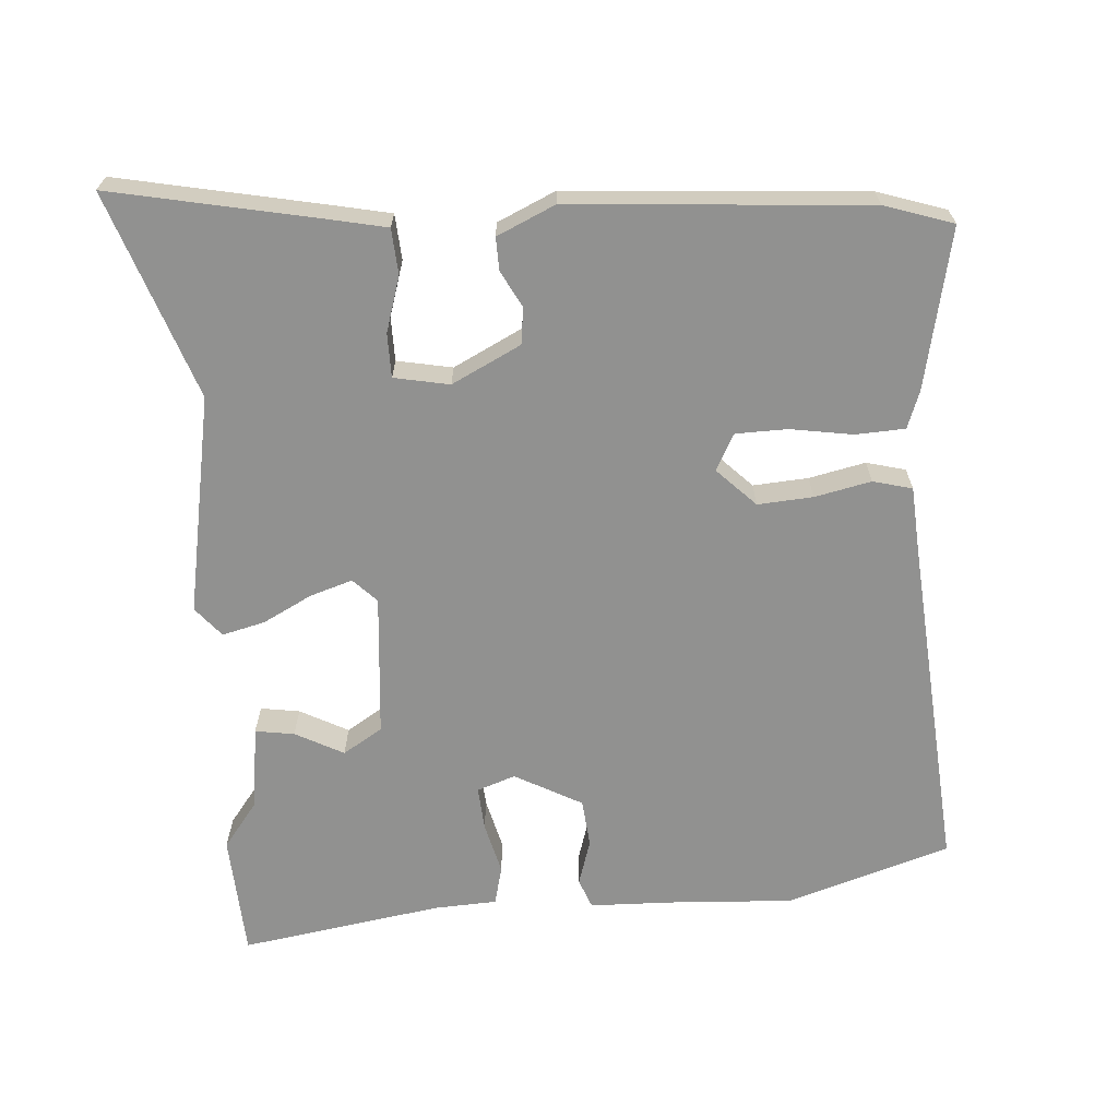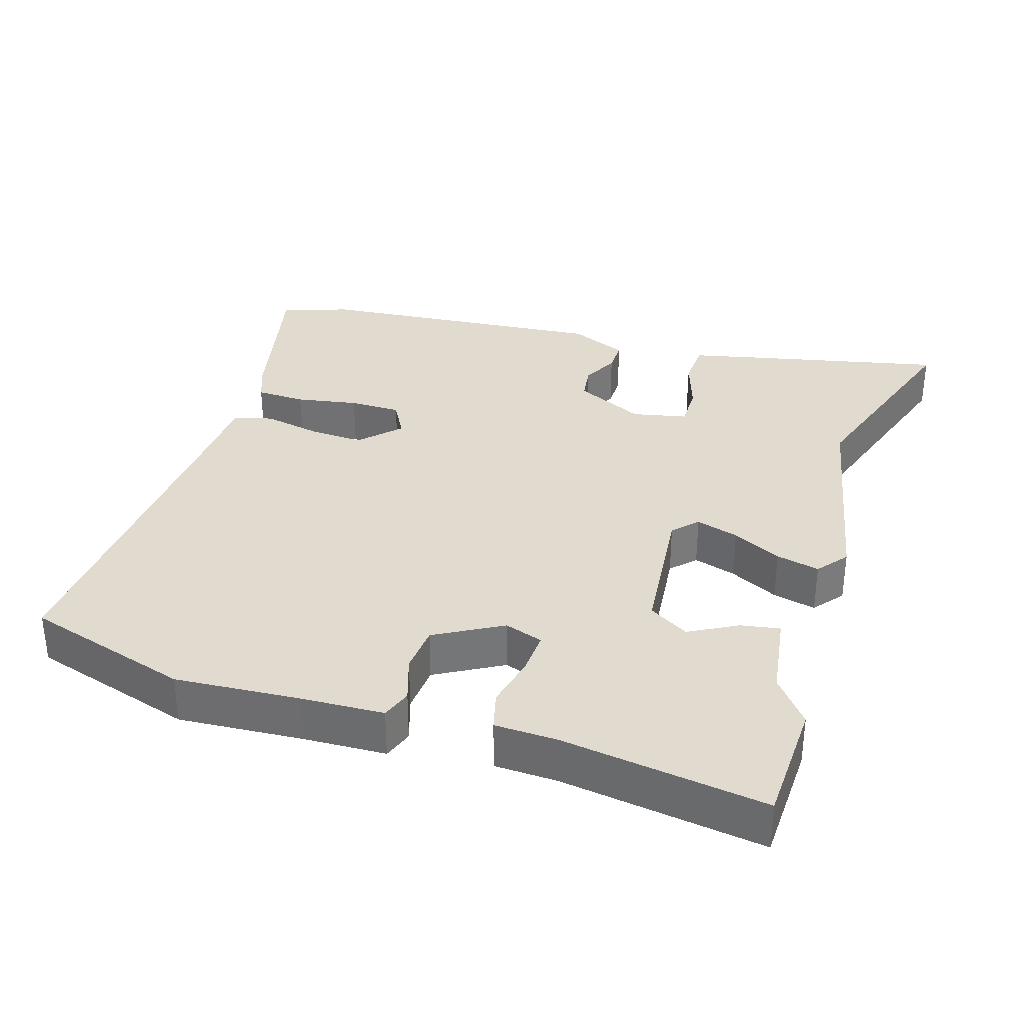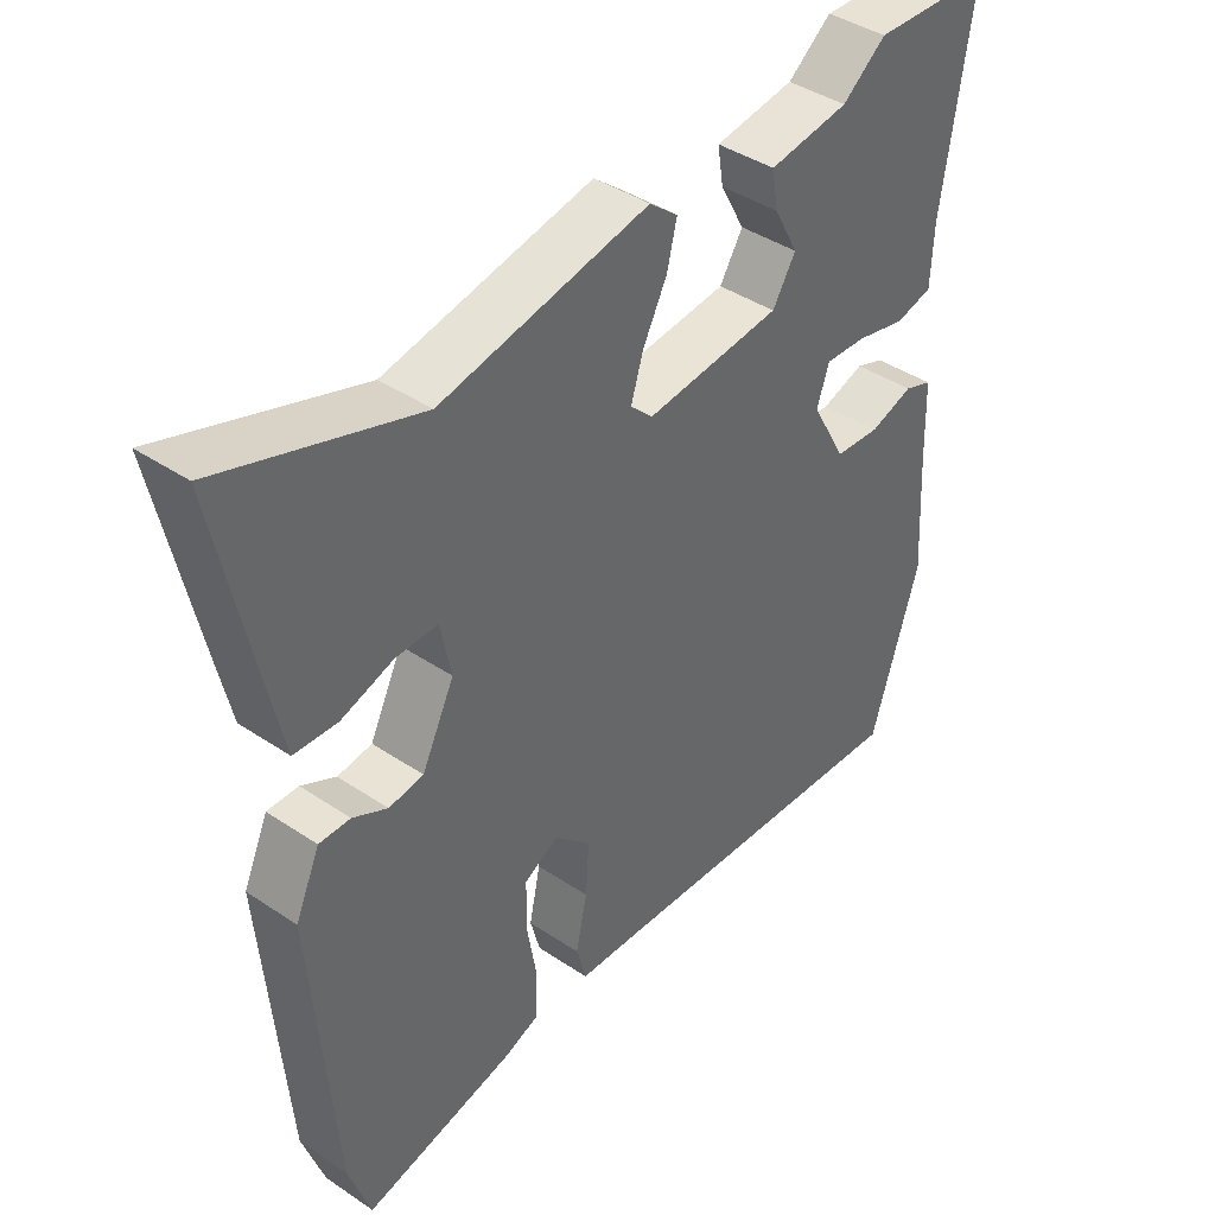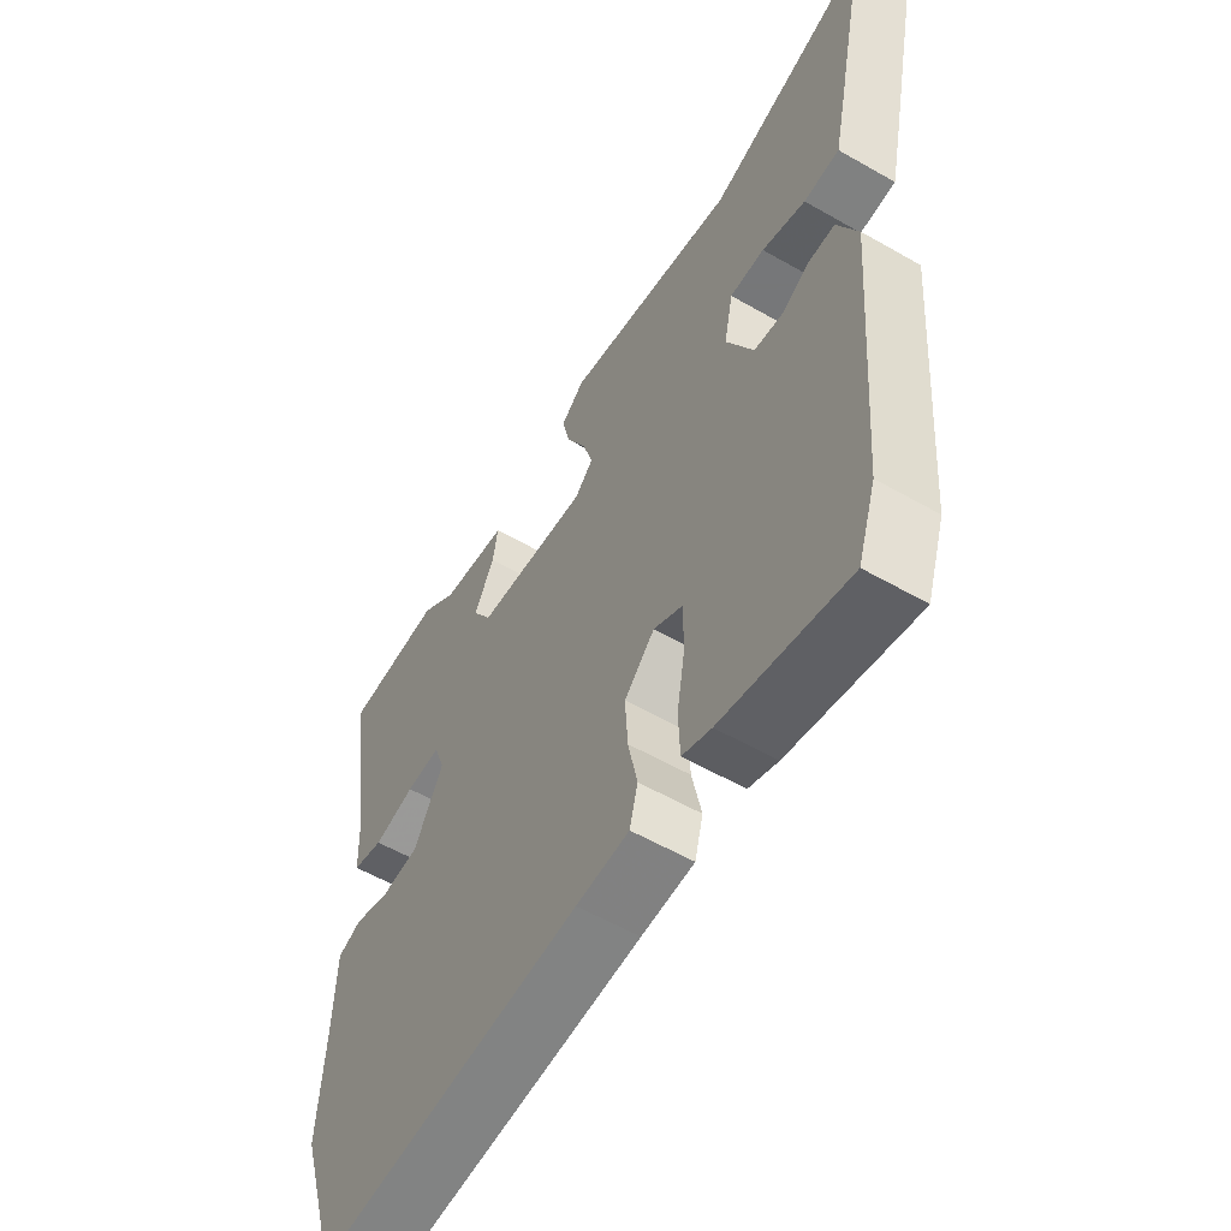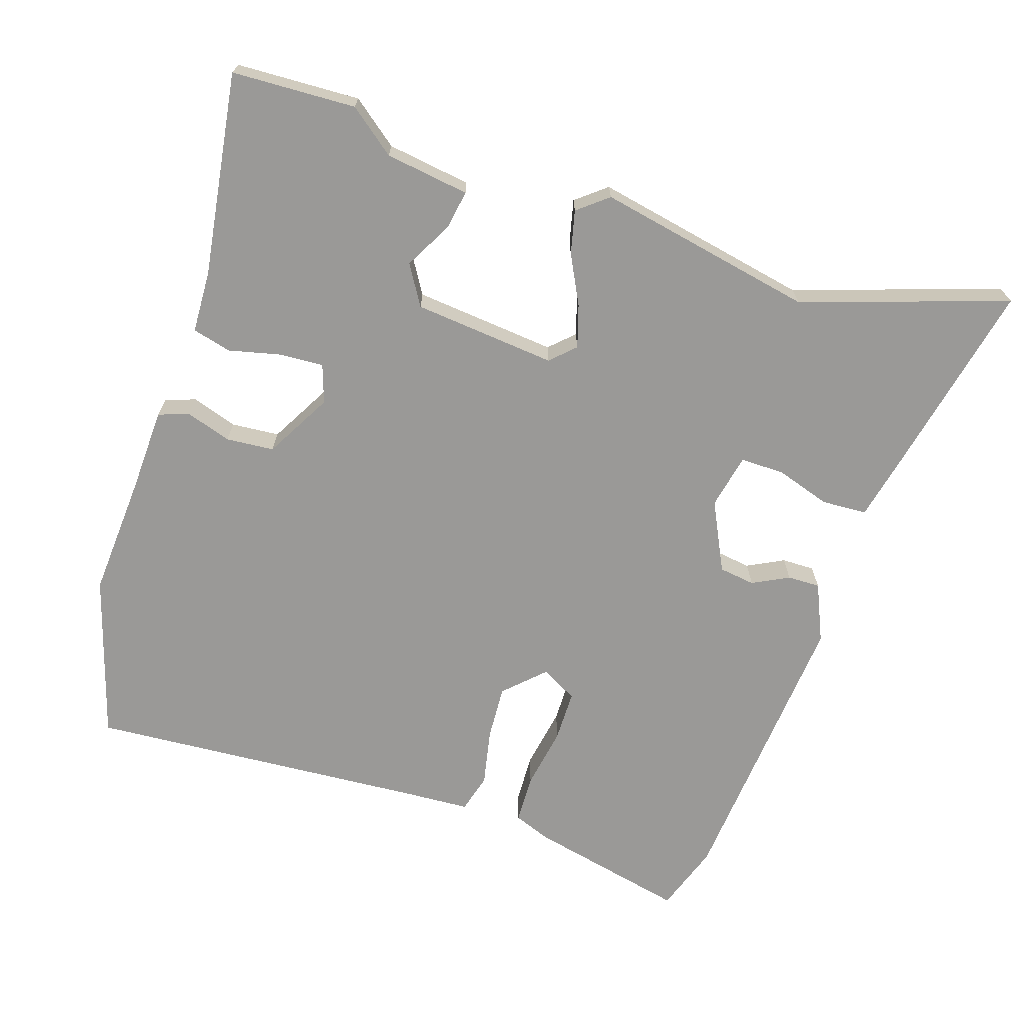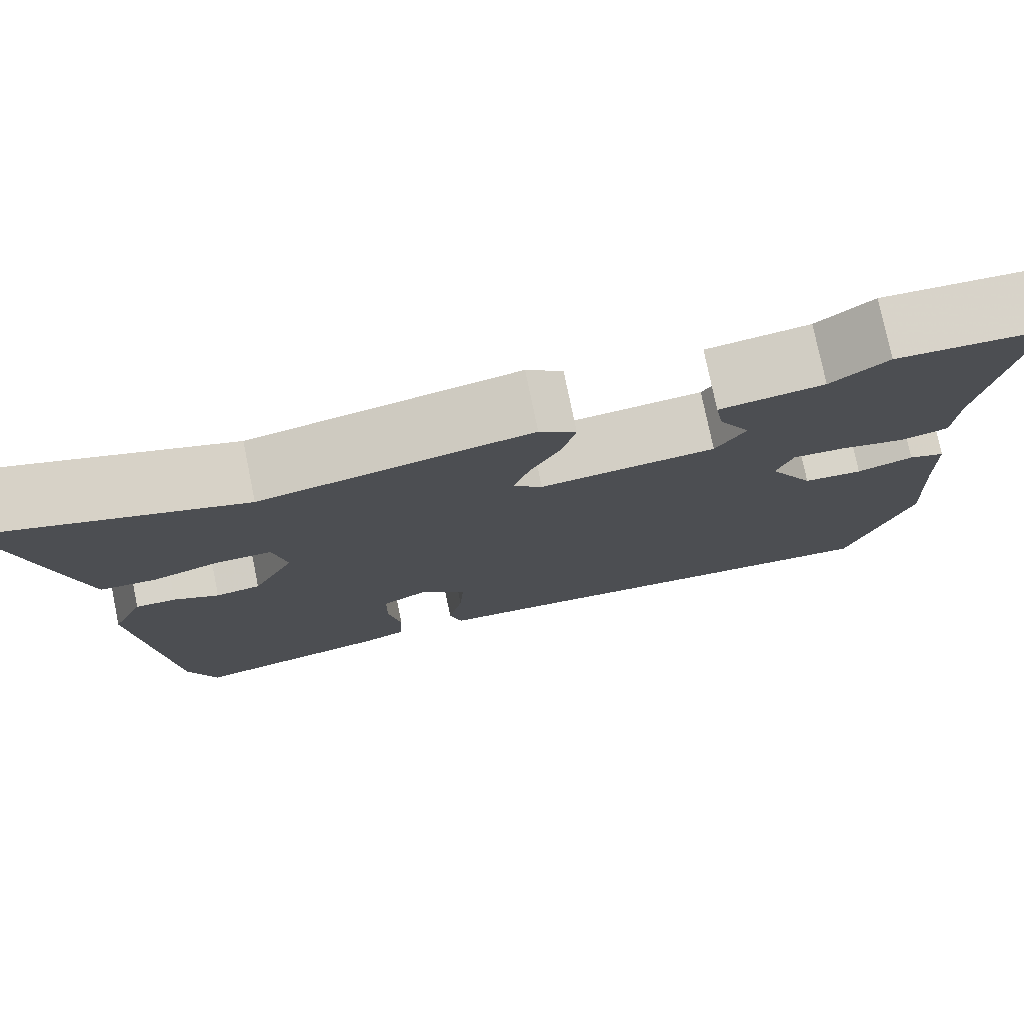
<metadata>
{"format":"obj","ext":"obj","renderer":"f3d","projection":"perspective","resolution":1024,"background":"white","views":[{"elev":-65.9,"azim":94.5,"up":"+Y"},{"elev":33.6,"azim":-73.1,"up":"+Y"},{"elev":41.3,"azim":129.2,"up":"+Z"},{"elev":-57.1,"azim":59.2,"up":"+Z"},{"elev":-69.0,"azim":-18.3,"up":"+Y"},{"elev":77.2,"azim":168.4,"up":"+Z"}]}
</metadata>
<code>
v 0.311 0.07 0.436
v 0.606 0.07 0.536
v 0.545 0.07 0.246
v 0.526 0.07 0.159
v 0.461 0.07 0.155
v 0.382 0.07 0.18
v 0.319 0.07 0.18
v 0.303 0.07 0.101
v 0.352 0.07 0.002
v 0.404 0.07 -0.005
v 0.456 0.07 0.022
v 0.503 0.07 0.023
v 0.54 0.07 -0.06
v 0.506 0.07 -0.483
v 0.473 0.07 -0.581
v 0.244 0.07 -0.531
v 0.191 0.07 -0.511
v 0.188 0.07 -0.44
v 0.203 0.07 -0.351
v 0.202 0.07 -0.277
v 0.15 0.07 -0.249
v 0.095 0.07 -0.303
v 0.1 0.07 -0.382
v 0.117 0.07 -0.463
v 0.102 0.07 -0.519
v 0.006 0.07 -0.525
v -0.481 0.07 -0.561
v -0.554 0.07 -0.325
v -0.543 0.07 -0.147
v -0.539 0.07 -0.028
v -0.496 0.07 -0.012
v -0.43 0.07 -0.033
v -0.361 0.07 -0.027
v -0.308 0.07 0.069
v -0.327 0.07 0.124
v -0.39 0.07 0.12
v -0.465 0.07 0.102
v -0.521 0.07 0.116
v -0.525 0.07 0.206
v -0.569 0.07 0.497
v -0.391 0.07 0.505
v -0.325 0.07 0.454
v -0.204 0.07 0.437
v -0.213 0.07 0.381
v -0.25 0.07 0.312
v -0.215 0.07 0.255
v -0.01 0.07 0.236
v 0.024 0.07 0.269
v 0.005 0.07 0.33
v -0.031 0.07 0.4
v -0.046 0.07 0.462
v -0.003 0.07 0.497
v 0.311 0 0.436
v 0.606 0 0.536
v 0.545 0 0.246
v 0.526 0 0.159
v 0.461 0 0.155
v 0.382 0 0.18
v 0.319 0 0.18
v 0.303 0 0.101
v 0.352 0 0.002
v 0.404 0 -0.005
v 0.456 0 0.022
v 0.503 0 0.023
v 0.54 0 -0.06
v 0.506 0 -0.483
v 0.473 0 -0.581
v 0.244 0 -0.531
v 0.191 0 -0.511
v 0.188 0 -0.44
v 0.203 0 -0.351
v 0.202 0 -0.277
v 0.15 0 -0.249
v 0.095 0 -0.303
v 0.1 0 -0.382
v 0.117 0 -0.463
v 0.102 0 -0.519
v 0.006 0 -0.525
v -0.481 0 -0.561
v -0.554 0 -0.325
v -0.543 0 -0.147
v -0.539 0 -0.028
v -0.496 0 -0.012
v -0.43 0 -0.033
v -0.361 0 -0.027
v -0.308 0 0.069
v -0.327 0 0.124
v -0.39 0 0.12
v -0.465 0 0.102
v -0.521 0 0.116
v -0.525 0 0.206
v -0.569 0 0.497
v -0.391 0 0.505
v -0.325 0 0.454
v -0.204 0 0.437
v -0.213 0 0.381
v -0.25 0 0.312
v -0.215 0 0.255
v -0.01 0 0.236
v 0.024 0 0.269
v 0.005 0 0.33
v -0.031 0 0.4
v -0.046 0 0.462
v -0.003 0 0.497
f 49 50 51 52
f 48 49 52 1
f 47 48 1 2
f 42 43 44 45
f 40 41 42 45
f 39 40 45 46
f 36 37 38 39
f 35 36 39 46
f 34 35 46 47
f 29 30 31 32
f 29 32 33
f 26 27 28 29
f 26 29 33
f 23 24 25 26
f 22 23 26 33
f 21 22 33 34
f 16 17 18 19
f 16 19 20
f 15 16 20
f 14 15 20
f 13 14 20
f 10 11 12 13
f 9 10 13 20
f 8 9 20 21
f 3 4 5 6
f 3 6 7
f 2 3 7
f 47 2 7
f 21 34 47
f 7 8 21 47
f 104 103 102 101
f 53 104 101 100
f 54 53 100 99
f 97 96 95 94
f 97 94 93 92
f 98 97 92 91
f 91 90 89 88
f 98 91 88 87
f 99 98 87 86
f 84 83 82 81
f 85 84 81
f 81 80 79 78
f 85 81 78
f 78 77 76 75
f 85 78 75 74
f 86 85 74 73
f 71 70 69 68
f 72 71 68
f 72 68 67
f 72 67 66
f 72 66 65
f 65 64 63 62
f 72 65 62 61
f 73 72 61 60
f 58 57 56 55
f 59 58 55
f 59 55 54
f 59 54 99
f 99 86 73
f 99 73 60 59
f 1 53 54 2
f 2 54 55 3
f 3 55 56 4
f 4 56 57 5
f 5 57 58 6
f 6 58 59 7
f 7 59 60 8
f 8 60 61 9
f 9 61 62 10
f 10 62 63 11
f 11 63 64 12
f 12 64 65 13
f 13 65 66 14
f 14 66 67 15
f 15 67 68 16
f 16 68 69 17
f 17 69 70 18
f 18 70 71 19
f 19 71 72 20
f 20 72 73 21
f 21 73 74 22
f 22 74 75 23
f 23 75 76 24
f 24 76 77 25
f 25 77 78 26
f 26 78 79 27
f 27 79 80 28
f 28 80 81 29
f 29 81 82 30
f 30 82 83 31
f 31 83 84 32
f 32 84 85 33
f 33 85 86 34
f 34 86 87 35
f 35 87 88 36
f 36 88 89 37
f 37 89 90 38
f 38 90 91 39
f 39 91 92 40
f 40 92 93 41
f 41 93 94 42
f 42 94 95 43
f 43 95 96 44
f 44 96 97 45
f 45 97 98 46
f 46 98 99 47
f 47 99 100 48
f 48 100 101 49
f 49 101 102 50
f 50 102 103 51
f 51 103 104 52
f 52 104 53 1

</code>
